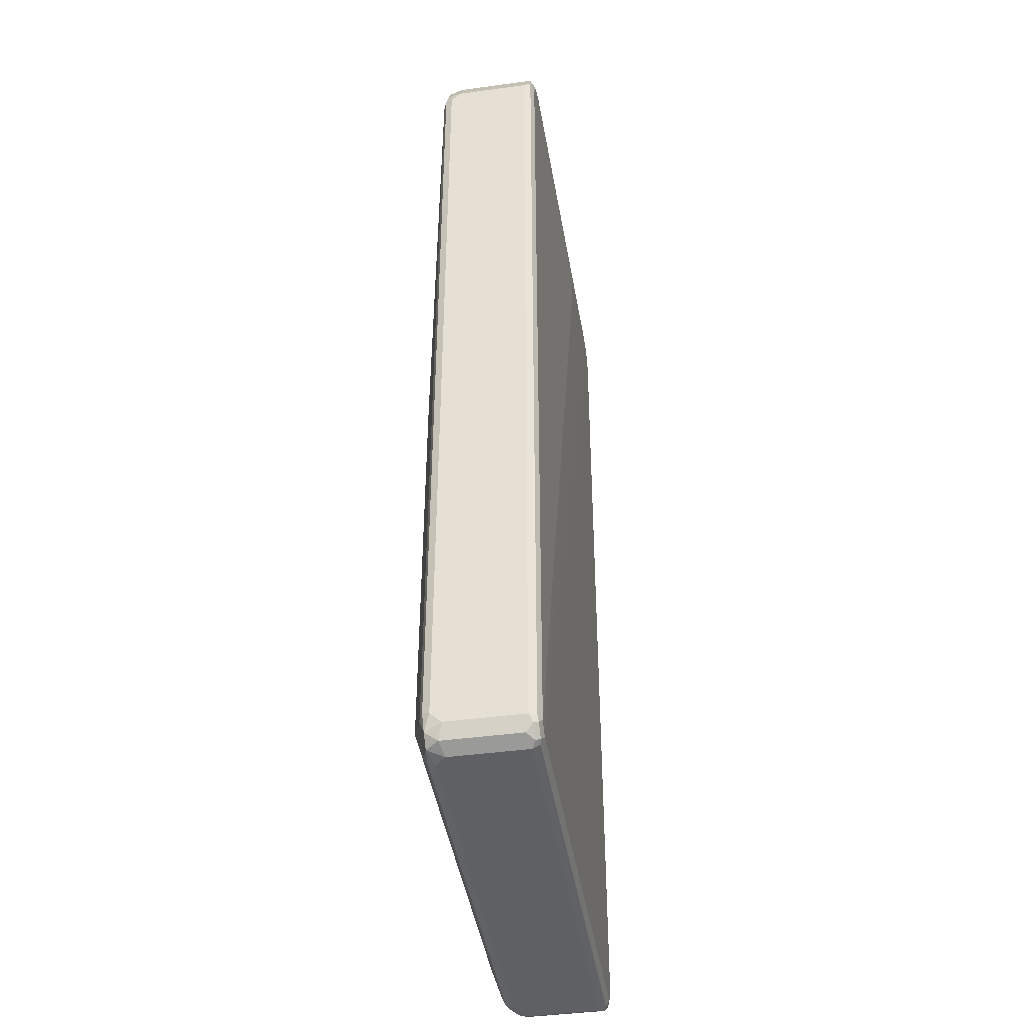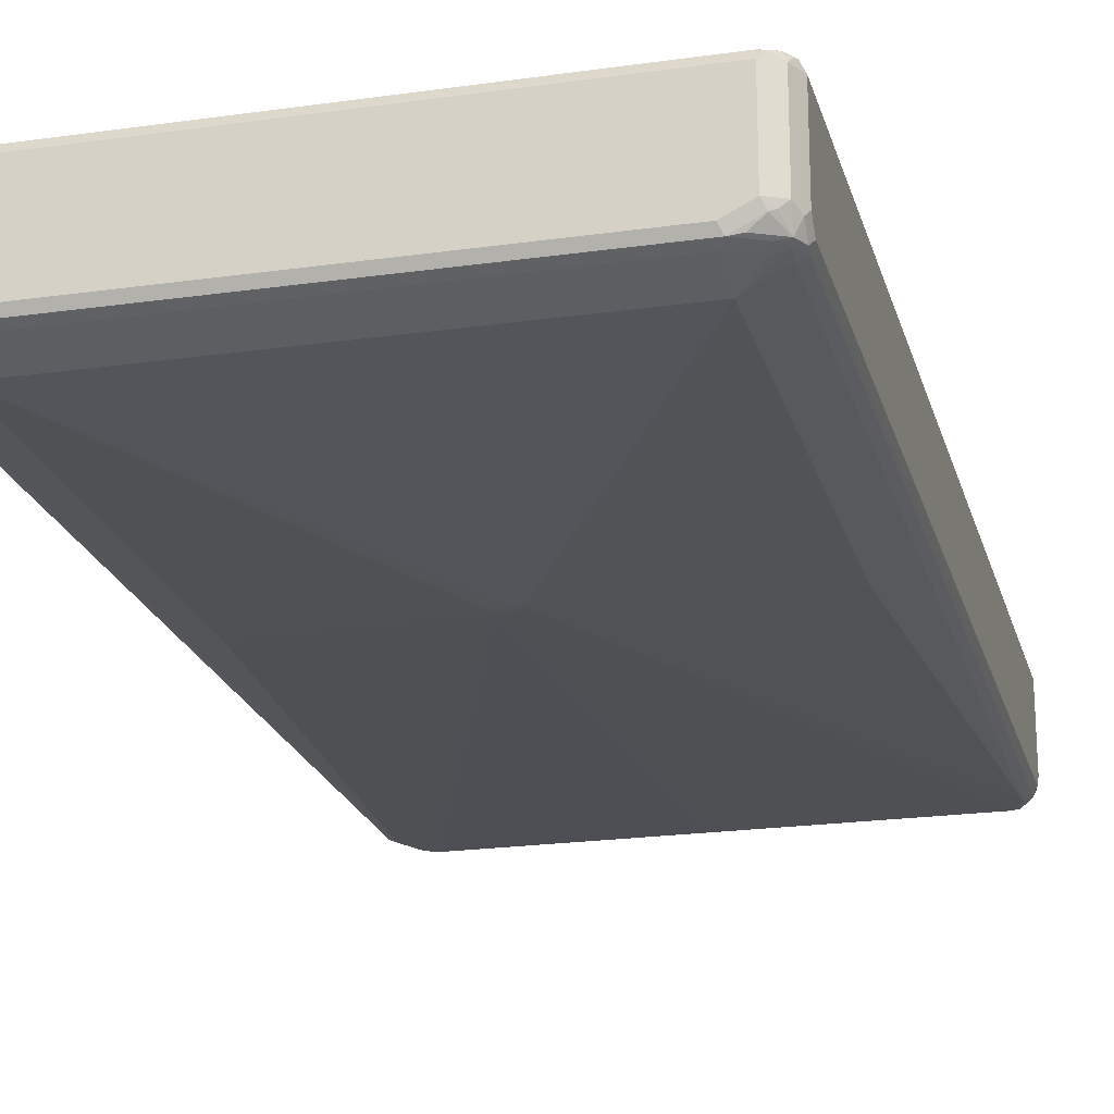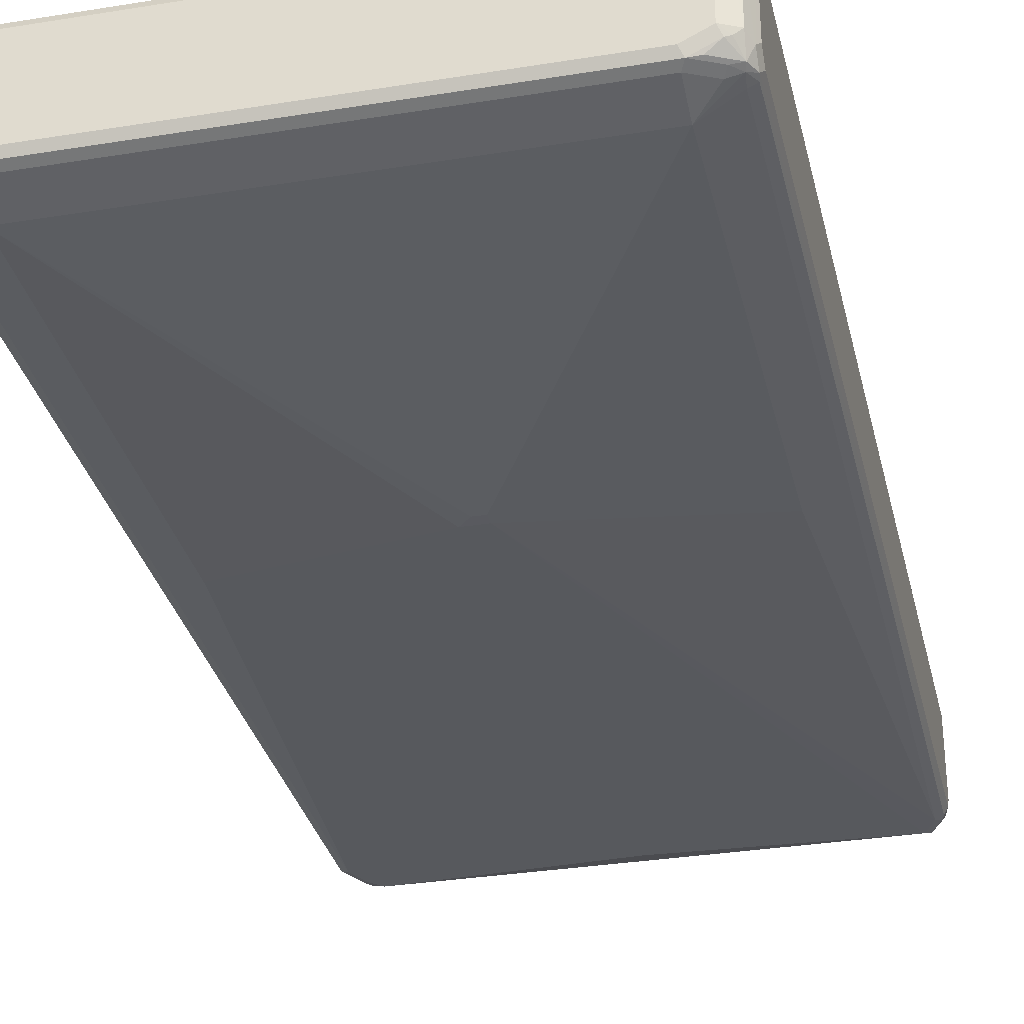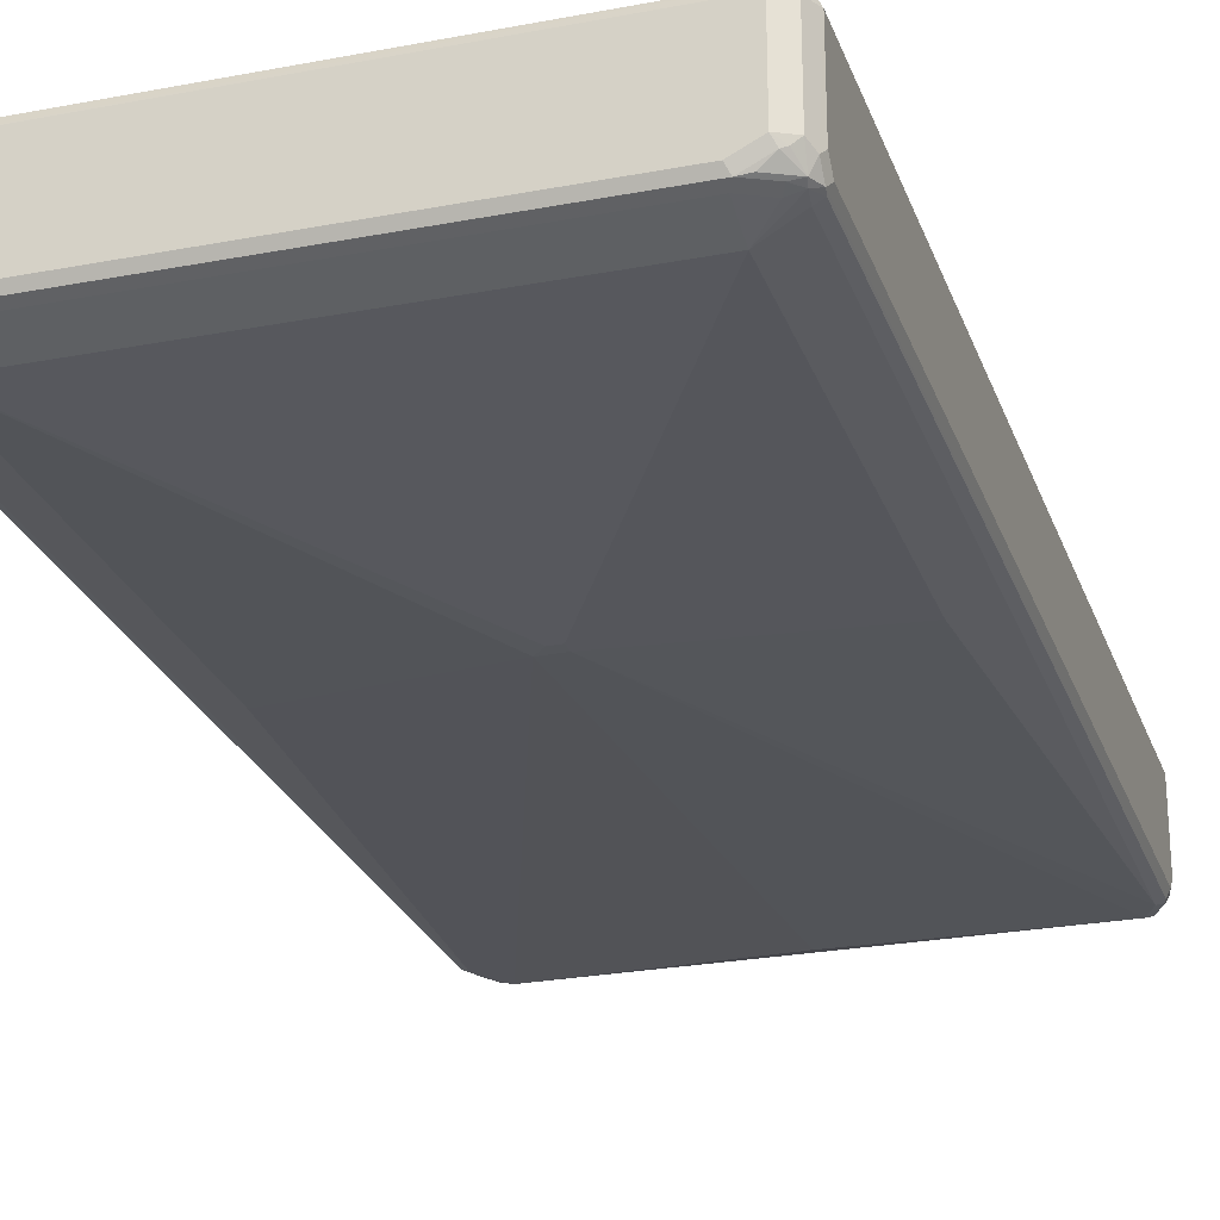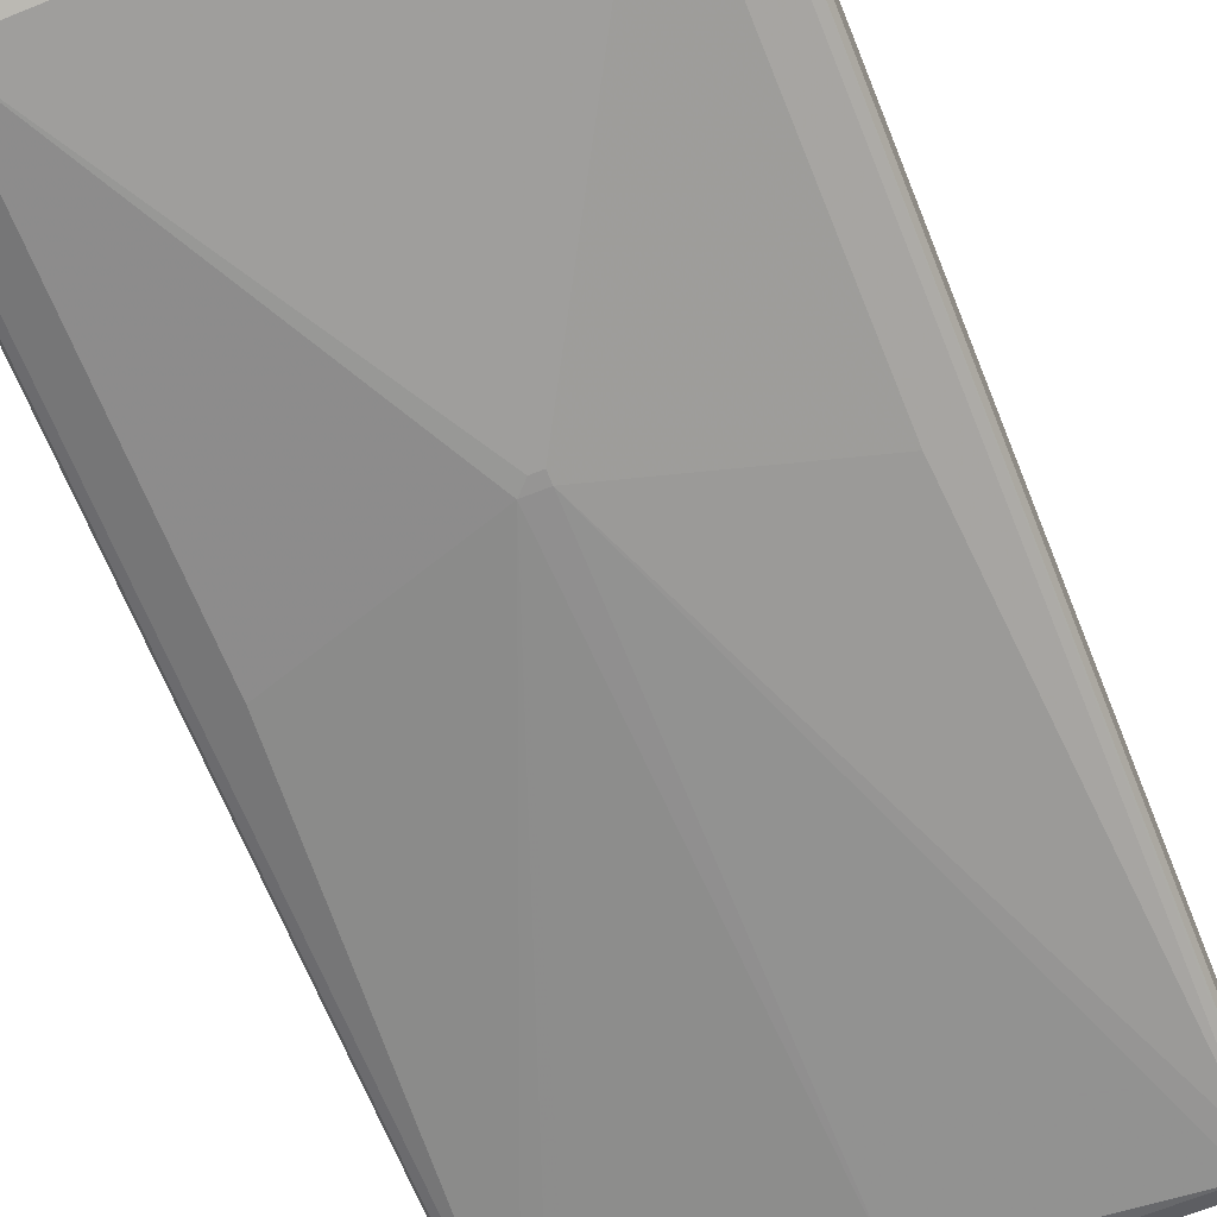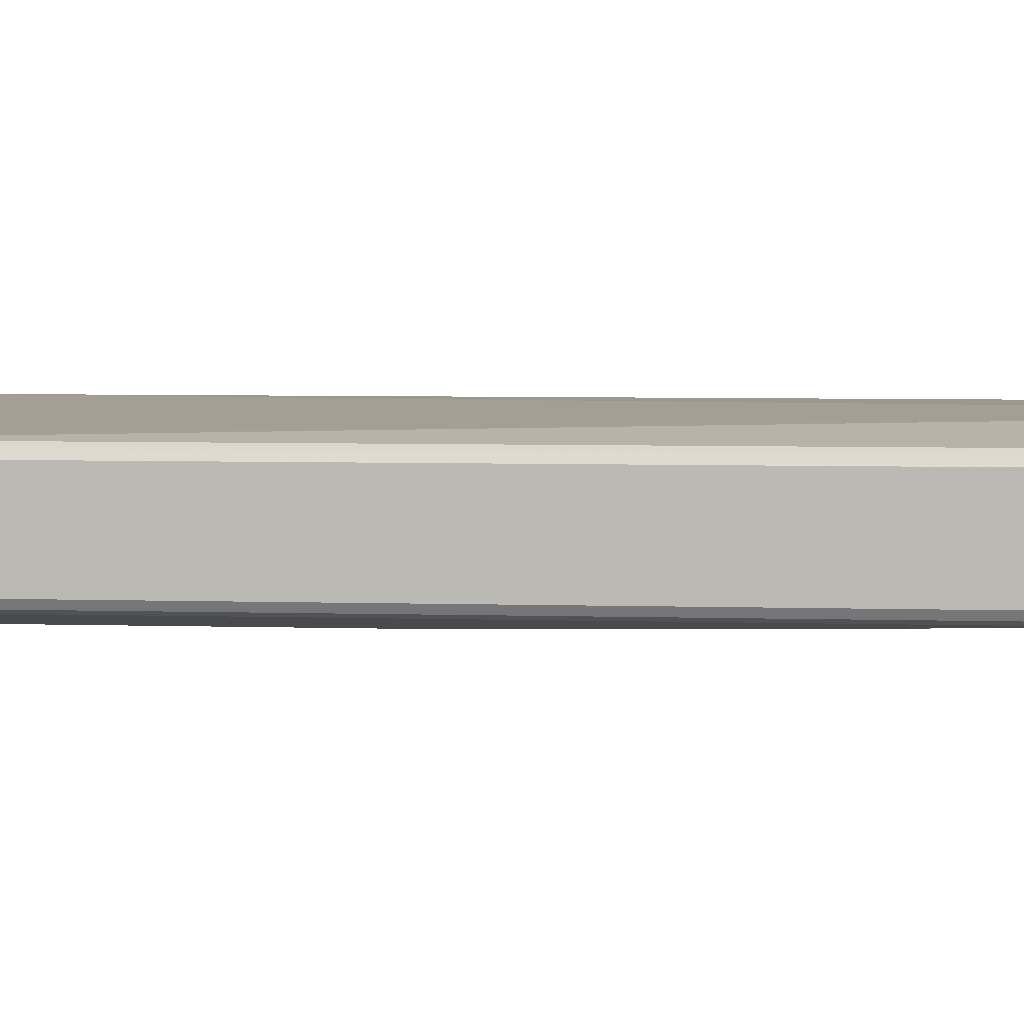
<metadata>
{"format":"obj","ext":"obj","renderer":"f3d","projection":"perspective","resolution":1024,"background":"white","views":[{"elev":-43.3,"azim":-80.9,"up":"+Y"},{"elev":-21.3,"azim":14.2,"up":"+Z"},{"elev":-31.9,"azim":12.9,"up":"+Z"},{"elev":-25.4,"azim":17.1,"up":"+Z"},{"elev":-67.6,"azim":22.0,"up":"+Z"},{"elev":5.6,"azim":95.1,"up":"+Z"}]}
</metadata>
<code>
v -0.4452 -0.8516 -0.0387
v -0.4355 -0.8614 -0.06775
v -0.4322 -0.8774 -0.04515
v -0.4452 -0.8516 0.09678
v -0.4452 -0.8322 -0.05807
v -0.4161 -0.8807 -0.06775
v -0.4387 -0.8258 -0.07096
v -0.4258 -0.8322 -0.07741
v -0.4226 -0.8485 -0.0742
v -0.4322 -0.8774 0.09033
v -0.4064 -0.8905 -0.0387
v -0.4387 -0.8645 0.1032
v -0.4355 -0.8614 0.1113
v -0.4387 -0.8516 0.1097
v -0.4404 0.8227 0.1065
v -0.4452 0.8129 0.09678
v -0.4452 0.7935 -0.05807
v -0.4032 -0.8678 -0.0742
v -0.3871 -0.8709 -0.07741
v -0.3806 -0.8838 -0.07096
v -0.3871 -0.8905 -0.05807
v -0.4387 0.8 -0.07096
v -0.3677 -0.8129 -0.09678
v -0.4258 0.7935 -0.07741
v -0.4064 -0.8905 0.09678
v -0.4193 -0.8838 0.1032
v -0.4258 -0.8516 0.1161
v -0.4161 -0.8807 0.1113
v -0.4387 0.8129 0.1097
v -0.4282 0.8322 0.1113
v -0.421 0.8614 0.1065
v -0.4452 0.8129 -0.0387
v -0.4404 0.8153 -0.05807
v 0.3677 -0.8709 -0.07741
v 0.3742 -0.8838 -0.07096
v 0.3677 -0.8905 -0.05807
v -0.4355 0.8178 -0.06775
v -0.4193 0.8387 -0.07096
v 0.3677 -0.8129 -0.09678
v -0.3677 -0.0774 -0.09678
v -0.01935 -0.1935 -0.1355
v 0 -0.2129 -0.1355
v -0.4064 0.8322 -0.07741
v 0.4064 -0.8905 0.09678
v 0.4161 -0.8856 0.1065
v -0.4064 -0.8838 0.1097
v -0.4064 -0.8709 0.1161
v 0 0.6387 0.1355
v -0.4258 0.8129 0.1161
v 0.4064 -0.8838 0.1097
v 0.4064 -0.8709 0.1161
v -0.4064 0.8516 0.1161
v -0.4129 0.8645 0.1097
v -0.3823 0.8807 0.1065
v -0.3677 0.8905 0.09678
v -0.4193 0.8645 0.09678
v -0.4193 0.8645 -0.0387
v -0.421 0.854 -0.05807
v 0.4064 -0.8516 -0.07741
v 0.4129 -0.8645 -0.07096
v 0.392 -0.8807 -0.06775
v 0.4129 -0.8838 -0.0516
v 0.4064 -0.8905 -0.0387
v -0.4161 0.8565 -0.06775
v -0.4064 0.854 -0.07258
v 0.4258 -0.8322 -0.07741
v 0.4282 -0.8516 -0.07258
v 0.01935 -0.2129 -0.1355
v 0.3677 -0.0774 -0.09678
v -0.3871 0.8516 -0.07741
v 0.009675 0.8033 -0.09195
v 0.01935 -0.1935 -0.1355
v 0.4322 -0.8774 -0.0387
v 0.4322 -0.8774 0.09678
v 0.4258 -0.8734 0.1113
v 0.1742 0.6194 0.1355
v 0 0.6968 0.1355
v 0.4258 -0.8516 0.1161
v 0.2516 0.6194 0.1355
v -0.3677 0.8709 0.1161
v -0.3742 0.8838 0.1097
v 0.3871 0.8905 0.09678
v -0.3677 0.8905 -0.0387
v -0.4161 0.8662 -0.04839
v 0.4307 -0.8614 -0.06775
v 0.421 -0.8807 -0.04839
v -0.3871 0.8783 -0.05807
v -0.3968 0.8662 -0.06775
v -0.3871 0.8645 -0.07096
v 0.4387 -0.8322 -0.07096
v 0.4258 0.8129 -0.07741
v 0.4355 0.8227 -0.07258
v 0.4404 -0.842 -0.06775
v 0.4161 0.8614 -0.07258
v 0.4064 0.8516 -0.07741
v 0.4404 -0.8614 -0.04839
v 0.4355 -0.8662 0.1065
v 0.4452 -0.8516 0.09678
v 0.4387 -0.858 0.1097
v 0.1935 0.7355 0.1355
v 0.4258 0.8322 0.1161
v 0.271 0.6387 0.1355
v 0.3871 0.8709 0.1161
v 0.3806 0.8838 0.1097
v 0.3871 0.8905 -0.0387
v 0.3968 0.8807 0.1065
v 0.4129 0.8774 0.1032
v -0.3774 0.8856 -0.04839
v -0.3677 0.8774 -0.06452
v 0.4387 0.8129 -0.07096
v 0.4355 0.842 -0.0629
v 0.4404 0.8322 -0.06048
v 0.4452 -0.8322 -0.05807
v 0.4452 0.8129 -0.05807
v 0.3871 0.8774 -0.06452
v 0.4064 0.8758 -0.05563
v 0.4193 0.8645 -0.06452
v 0.4452 -0.8516 -0.0387
v 0.4452 0.8322 0.09678
v 0.4387 0.8258 0.1097
v 0.2323 0.7355 0.1355
v 0.4226 0.8485 0.1129
v 0.271 0.7161 0.1355
v 0.4032 0.8678 0.1129
v 0.4129 0.8774 -0.03226
v 0.4 0.8838 -0.04515
v 0.3968 0.8807 -0.05322
v 0.4322 0.858 0.1032
v 0.4387 0.8451 -0.04515
v 0.4452 0.8322 -0.0387
v 0.4322 0.858 -0.03226
v 0.4355 0.842 0.1065
f 1 2 3
f 1 3 10
f 1 10 4
f 1 4 16
f 1 16 32
f 1 32 17
f 1 17 5
f 1 5 2
f 2 6 3
f 2 5 7
f 2 7 8
f 2 8 9
f 2 9 18
f 2 18 6
f 3 6 11
f 3 11 25
f 3 25 10
f 4 10 12
f 4 12 13
f 4 13 14
f 4 14 15
f 4 15 16
f 5 17 22
f 5 22 7
f 6 18 19
f 6 19 20
f 6 20 21
f 6 21 11
f 7 22 24
f 7 24 8
f 8 23 9
f 8 24 40
f 8 40 23
f 9 23 18
f 10 25 26
f 10 26 12
f 11 21 36
f 11 36 63
f 11 63 44
f 11 44 25
f 12 26 28
f 12 28 13
f 13 27 14
f 13 28 47
f 13 47 27
f 14 27 49
f 14 49 29
f 14 29 15
f 15 29 30
f 15 30 31
f 15 31 32
f 15 32 16
f 17 32 33
f 17 33 22
f 18 23 19
f 19 34 35
f 19 35 20
f 19 23 39
f 19 39 34
f 20 35 36
f 20 36 21
f 22 33 37
f 22 37 64
f 22 64 38
f 22 38 43
f 22 43 24
f 23 40 41
f 23 41 42
f 23 42 68
f 23 68 39
f 24 43 41
f 24 41 40
f 25 44 45
f 25 45 46
f 25 46 28
f 25 28 26
f 27 47 48
f 27 48 77
f 27 77 49
f 28 46 50
f 28 50 51
f 28 51 47
f 29 49 30
f 30 49 52
f 30 52 53
f 30 53 31
f 31 53 81
f 31 81 54
f 31 54 55
f 31 55 56
f 31 56 57
f 31 57 32
f 32 57 58
f 32 58 33
f 33 58 64
f 33 64 37
f 34 59 60
f 34 60 35
f 34 39 59
f 35 60 85
f 35 85 61
f 35 61 62
f 35 62 63
f 35 63 36
f 38 64 65
f 38 65 43
f 39 66 67
f 39 67 59
f 39 68 72
f 39 72 69
f 39 69 91
f 39 91 66
f 41 43 70
f 41 70 71
f 41 71 72
f 41 72 68
f 41 68 42
f 43 65 70
f 44 63 45
f 45 63 73
f 45 73 74
f 45 74 75
f 45 75 50
f 45 50 46
f 47 51 79
f 47 79 76
f 47 76 48
f 48 76 79
f 48 79 102
f 48 102 123
f 48 123 121
f 48 121 100
f 48 100 77
f 49 77 52
f 50 75 51
f 51 78 102
f 51 102 79
f 51 75 78
f 52 80 81
f 52 81 53
f 52 77 80
f 54 81 55
f 55 82 105
f 55 105 83
f 55 83 84
f 55 84 56
f 55 81 104
f 55 104 82
f 56 84 57
f 57 84 58
f 58 84 64
f 59 67 60
f 60 67 85
f 61 85 62
f 62 85 86
f 62 86 63
f 63 86 73
f 64 84 87
f 64 87 88
f 64 88 65
f 65 88 89
f 65 89 70
f 66 90 67
f 66 91 92
f 66 92 90
f 67 90 93
f 67 93 85
f 69 72 91
f 70 89 94
f 70 94 95
f 70 95 71
f 71 95 72
f 72 95 91
f 73 86 85
f 73 85 96
f 73 96 74
f 74 97 75
f 74 96 98
f 74 98 97
f 75 97 99
f 75 99 78
f 77 100 80
f 78 99 120
f 78 120 101
f 78 101 123
f 78 123 102
f 80 103 104
f 80 104 81
f 80 100 121
f 80 121 103
f 82 104 106
f 82 106 107
f 82 107 125
f 82 125 105
f 83 108 84
f 83 105 108
f 84 108 87
f 85 93 96
f 87 109 88
f 87 108 109
f 88 109 89
f 89 109 94
f 90 92 110
f 90 110 93
f 91 95 94
f 91 94 92
f 92 94 111
f 92 111 112
f 92 112 110
f 93 113 118
f 93 118 96
f 93 110 114
f 93 114 113
f 94 109 115
f 94 115 116
f 94 116 117
f 94 117 111
f 96 118 98
f 97 98 99
f 98 118 113
f 98 113 114
f 98 114 130
f 98 130 119
f 98 119 120
f 98 120 99
f 101 120 132
f 101 132 122
f 101 122 124
f 101 124 103
f 101 103 123
f 103 124 106
f 103 106 104
f 103 121 123
f 105 125 126
f 105 126 127
f 105 127 115
f 105 115 108
f 106 124 107
f 107 124 122
f 107 122 128
f 107 128 131
f 107 131 125
f 108 115 109
f 110 112 114
f 111 117 129
f 111 129 112
f 112 130 114
f 112 129 130
f 115 127 116
f 116 127 126
f 116 126 117
f 117 126 125
f 117 125 131
f 117 131 129
f 119 130 131
f 119 131 128
f 119 128 132
f 119 132 120
f 122 132 128
f 129 131 130

</code>
